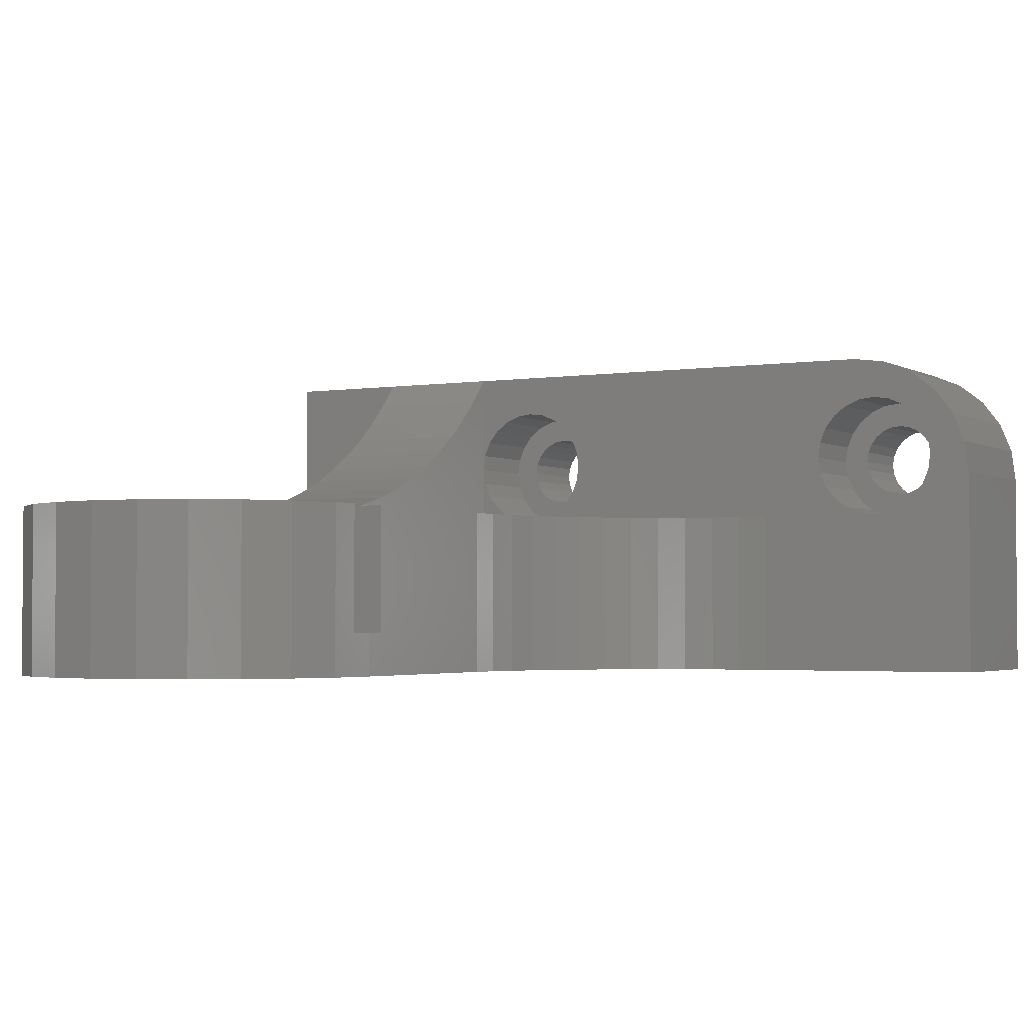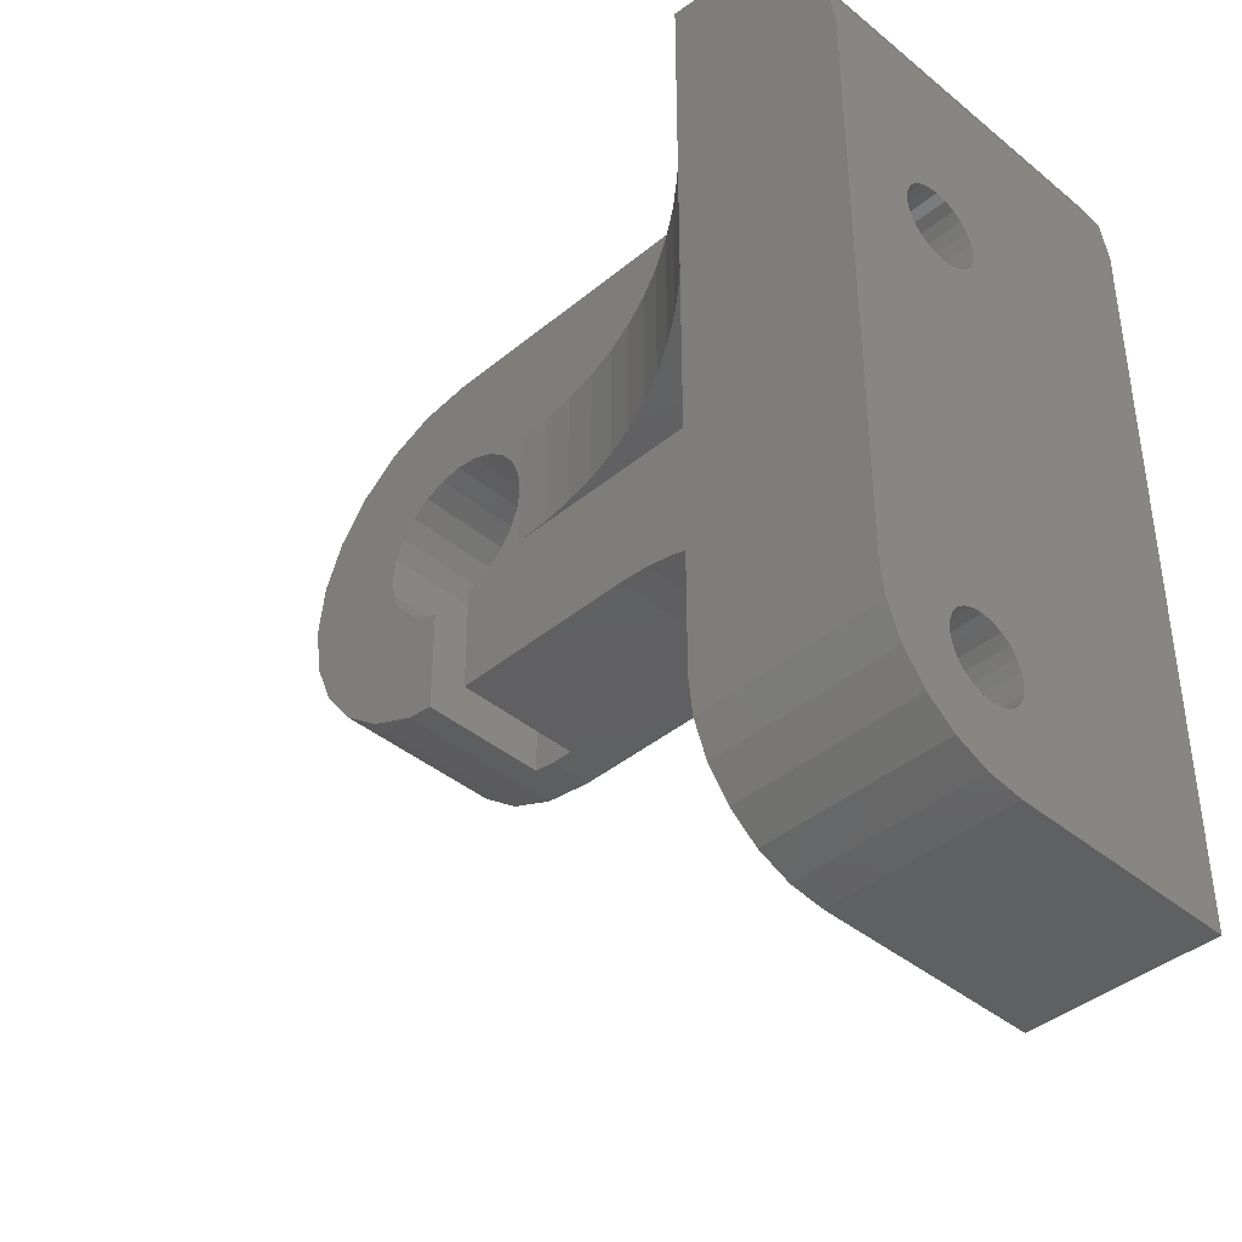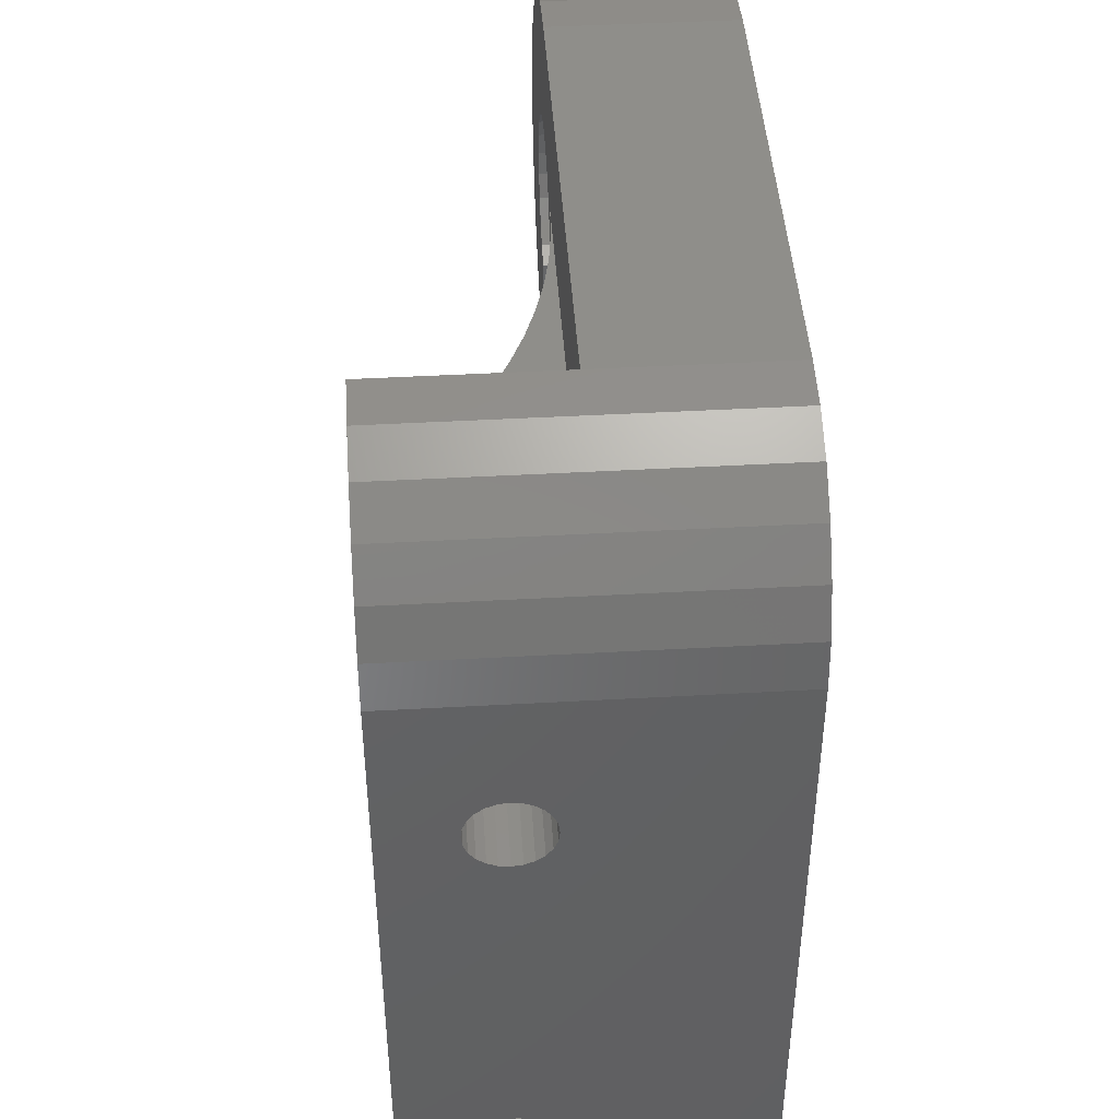
<metadata>
{"format":"stl","ext":"stl","renderer":"f3d","projection":"perspective","resolution":1024,"background":"white","views":[{"elev":-2.7,"azim":-60.7,"up":"+Z"},{"elev":-41.0,"azim":45.0,"up":"+Y"},{"elev":44.7,"azim":86.3,"up":"+Y"}]}
</metadata>
<code>
# stl→obj: 357 verts, 722 faces
v -208.7 156.8 8.879
v -204.7 157.4 8.402
v -208.7 157.4 8.402
v -204.7 156.8 8.879
v -226.2 182.9 8
v -226.9 182.1 -3.849e-07
v -226.9 182.1 8
v -226.2 182.9 -3.943e-07
v -200.7 180.7 11
v -204.7 180.7 10.53
v -200.7 180.7 10.53
v -204.7 180.7 11
v -208.7 158.9 14
v -204.7 158.1 13.9
v -208.7 158.1 13.9
v -204.7 158.9 14
v -225.8 183.9 8
v -225.8 183.9 -4.003e-07
v -208.7 175.9 11
v -204.7 176 11.78
v -204.7 175.9 11
v -208.7 176 11.78
v -226.9 187.7 8
v -226.2 186.9 -3.943e-07
v -226.2 186.9 8
v -226.9 187.7 -3.849e-07
v -229.7 188.9 8
v -230.7 188.8 -3.273e-07
v -229.7 188.9 -3.427e-07
v -230.7 188.8 8
v -204.7 177.4 11.9
v -200.7 177.6 12.27
v -200.7 177.4 11.9
v -204.7 177.6 12.27
v -200.7 160.2 12.27
v -204.7 160.5 11.9
v -200.7 160.5 11.9
v -204.7 160.2 12.27
v -200.7 179.4 9.261
v -204.7 179.8 9.441
v -204.7 179.4 9.261
v -200.7 179.8 9.441
v -200.7 153.9 -7.749e-07
v -200.7 154.1 11.55
v -200.7 153.9 10
v -200.7 158 9.441
v -200.7 158.5 9.261
v -200.7 185.9 -7.749e-07
v -200.7 157.6 9.727
v -200.7 154.7 13
v -200.7 157.4 10.1
v -200.7 157.2 10.53
v -200.7 155.7 14.24
v -200.7 157.1 11
v -200.7 156.9 15.2
v -200.7 158.9 9.2
v -200.7 159.4 9.261
v -200.7 159.8 9.441
v -200.7 160.2 9.727
v -200.7 160.5 10.1
v -200.7 160.7 10.53
v -200.7 160.7 11
v -200.7 177.6 9.727
v -200.7 177.4 10.1
v -200.7 177.2 10.53
v -200.7 177.1 11
v -200.7 178 9.441
v -200.7 178.5 9.261
v -200.7 178.9 9.2
v -200.7 180.2 9.727
v -200.7 180.5 10.1
v -200.7 185.9 16
v -200.7 157.2 11.47
v -200.7 158.4 15.8
v -200.7 157.4 11.9
v -200.7 157.6 12.27
v -200.7 158 12.56
v -200.7 158.5 12.74
v -200.7 159.9 16
v -200.7 158.9 12.8
v -200.7 159.4 12.74
v -200.7 159.8 12.56
v -200.7 160.7 11.47
v -200.7 178 12.56
v -200.7 177.2 11.47
v -200.7 178.5 12.74
v -200.7 178.9 12.8
v -200.7 179.4 12.74
v -200.7 179.8 12.56
v -200.7 180.2 12.27
v -200.7 180.5 11.9
v -200.7 180.7 11.47
v -204.7 159.8 9.441
v -204.7 159.4 9.261
v -233.6 186 -2.852e-07
v -233.2 186.9 8
v -233.6 186 8
v -233.2 186.9 -2.911e-07
v -204.7 181.5 12.5
v -208.7 181.8 11.78
v -204.7 181.8 11.78
v -208.7 181.5 12.5
v -217.8 181.9 9.475
v -219.3 187.9 8.951
v -219.3 181.9 8.951
v -217.8 187.9 9.475
v -204.7 179.8 12.56
v -204.7 180.2 12.27
v -204.7 181.8 10.22
v -208.7 181.5 9.5
v -204.7 181.5 9.5
v -208.7 181.8 10.22
v -211.9 172.7 8
v -213 173.6 -5.915e-07
v -211.9 172.7 -6.076e-07
v -213 173.6 8
v -236.1 191.3 -2.479e-07
v -234.2 192.7 8
v -234.2 192.7 -2.757e-07
v -236.1 191.3 8
v -232.5 182.1 -3.006e-07
v -231.7 181.5 8
v -231.7 181.5 -3.129e-07
v -232.5 182.1 8
v -212.2 181.9 12.64
v -213.5 187.9 11.69
v -213.5 181.9 11.69
v -212.2 187.9 12.64
v -232 176.2 8
v -234.2 177.1 -2.757e-07
v -232 176.2 -3.08e-07
v -234.2 177.1 8
v -204.7 157.6 9.727
v -204.7 157.4 10.1
v -204.7 177.1 11
v -204.7 177.2 11.47
v -208.7 178.1 8.102
v -204.7 178.9 8
v -208.7 178.9 8
v -204.7 178.1 8.102
v -233.2 182.9 8
v -233.2 182.9 -2.911e-07
v -230.7 181.1 2
v -230.7 181.1 -3.273e-07
v -230.7 181.1 8
v -204.7 180.2 9.727
v -204.7 180.5 10.1
v -208.7 181.9 8
v -224.1 181.9 8.062
v -225.7 181.9 8
v -222.5 181.9 8.242
v -220.9 181.9 8.539
v -208.7 181.9 11
v -216.3 181.9 10.11
v -214.9 181.9 10.85
v -210.9 181.9 13.67
v -209.8 181.9 14.8
v -208.7 181.9 16
v -232 193.6 8
v -232 193.6 -3.08e-07
v -219.7 175.9 8
v -228.7 181.1 8
v -228.7 175.9 8
v -227.7 181.5 8
v -218.3 175.8 8
v -216.8 175.5 8
v -215.5 175.1 8
v -214.2 174.4 8
v -211 171.6 8
v -210.2 170.4 8
v -209.5 169.1 8
v -209.1 167.8 8
v -208.8 166.4 8
v -208.7 164.9 8
v -225.7 184.9 8
v -229.7 180.9 2
v -229.7 180.9 -3.427e-07
v -204.7 161.5 12.5
v -208.7 161.8 11.78
v -204.7 161.8 11.78
v -208.7 161.5 12.5
v -204.7 180.7 11.47
v -204.7 161.5 9.5
v -208.7 161 8.879
v -204.7 161 8.879
v -208.7 161.5 9.5
v -204.7 181.9 11
v -238.4 182.6 8
v -237.5 180.4 -2.266e-07
v -237.5 180.4 8
v -238.4 182.6 -2.132e-07
v -208.7 153.9 10
v -208.7 154.1 11.55
v -208.7 156 10.22
v -204.7 155.9 11
v -204.7 156 10.22
v -208.7 155.9 11
v -208.7 156.3 9.5
v -204.7 156.3 9.5
v -227.7 188.4 -3.725e-07
v -227.7 188.4 8
v -229.7 175.9 2
v -230.7 176.1 2
v -228.7 181.1 2
v -228.7 175.9 2
v -228.7 188.8 8
v -228.7 188.8 -3.582e-07
v -229.7 175.9 -3.427e-07
v -219.7 175.9 -4.917e-07
v -208.7 157.4 13.6
v -204.7 156.8 13.12
v -208.7 156.8 13.12
v -204.7 157.4 13.6
v -204.7 177.2 10.53
v -204.7 178 12.56
v -204.7 158.5 12.74
v -204.7 158 12.56
v -210.2 170.4 -6.337e-07
v -211 171.6 -6.218e-07
v -204.7 160.7 10.53
v -204.7 160.7 11
v -227.7 181.5 -3.725e-07
v -208.7 177.4 8.402
v -204.7 177.4 8.402
v -204.7 157.1 11
v -204.7 157.2 11.47
v -220.9 187.9 8.539
v -208.8 166.4 -6.542e-07
v -209.1 167.8 -6.501e-07
v -204.7 181 13.12
v -208.7 180.4 13.6
v -208.7 181 13.12
v -204.7 180.4 13.6
v -204.7 158.9 12.8
v -204.7 161.8 10.22
v -208.7 161.8 10.22
v -204.7 160.2 9.727
v -204.7 160.5 10.1
v -208.7 159.9 16
v -208.7 158.4 15.8
v -204.7 178.9 12.8
v -204.7 178.5 12.74
v -228.7 181.1 -3.582e-07
v -208.7 178.9 14
v -204.7 178.1 13.9
v -208.7 178.1 13.9
v -204.7 178.9 14
v -230.7 176.1 8
v -204.7 159.8 12.56
v -204.7 179.4 12.74
v -204.7 160.7 11.47
v -204.7 177.4 10.1
v -204.7 159.7 8.102
v -208.7 160.4 8.402
v -208.7 159.7 8.102
v -204.7 160.4 8.402
v -204.7 156 11.78
v -204.7 156.3 12.5
v -204.7 157.4 11.9
v -204.7 157.6 12.27
v -204.7 159.4 12.74
v -204.7 159.7 13.9
v -204.7 160.4 13.6
v -204.7 161 13.12
v -204.7 157.2 10.53
v -204.7 158.1 8.102
v -204.7 158 9.441
v -204.7 158.5 9.261
v -204.7 158.9 8
v -204.7 158.9 9.2
v -204.7 161.9 11
v -208.7 156.9 15.2
v -208.7 155.7 14.24
v -208.7 176.3 12.5
v -204.7 176.8 13.12
v -204.7 176.3 12.5
v -208.7 176.8 13.12
v -237.5 189.4 8
v -238.4 187.2 -2.132e-07
v -238.4 187.2 8
v -237.5 189.4 -2.266e-07
v -208.7 176 10.22
v -204.7 176 10.22
v -216.3 187.9 10.11
v -214.9 187.9 10.85
v -204.7 176.3 9.5
v -204.7 176.8 8.879
v -204.7 177.4 13.6
v -204.7 179.7 13.9
v -204.7 180.5 11.9
v -204.7 177.6 9.727
v -204.7 178 9.441
v -204.7 178.5 9.261
v -204.7 178.9 9.2
v -204.7 179.7 8.102
v -204.7 180.4 8.402
v -204.7 181 8.879
v -208.7 158.1 8.102
v -208.7 158.9 8
v -210.9 187.9 13.67
v -233.7 184.9 -2.831e-07
v -233.7 184.9 8
v -222.5 187.9 8.242
v -208.7 161.9 11
v -208.7 156 11.78
v -208.7 176.8 8.879
v -208.7 181 8.879
v -208.7 180.4 8.402
v -208.7 159.7 13.9
v -208.7 160.4 13.6
v -208.7 179.7 8.102
v -238.7 184.9 -2.086e-07
v -238.7 184.9 8
v -232.5 187.7 8
v -232.5 187.7 -3.006e-07
v -208.7 161 13.12
v -236.1 178.6 -2.479e-07
v -236.1 178.6 8
v -208.7 154.7 13
v -218.3 175.8 -5.131e-07
v -225.7 184.9 -4.023e-07
v -233.6 183.9 -2.852e-07
v -233.6 183.9 8
v -208.7 179.7 13.9
v -208.7 156.3 12.5
v -214.2 174.4 -5.737e-07
v -208.7 153.9 -6.557e-07
v -231.7 188.4 8
v -231.7 188.4 -3.129e-07
v -208.7 177.4 13.6
v -208.7 176.3 9.5
v -208.7 164.9 -6.557e-07
v -216.8 175.5 -5.342e-07
v -215.5 175.1 -5.545e-07
v -209.8 187.9 14.8
v -208.7 187.9 16
v -224.1 187.9 8.062
v -229.7 193.9 8
v -208.7 193.9 8
v -225.7 187.9 8
v -225.8 186 8
v -208.7 187.9 8
v -225.8 186 -4.003e-07
v -229.7 193.9 -3.427e-07
v -209.5 169.1 -6.432e-07
v -208.7 193.9 16
v -208.7 193.9 -6.557e-07
v -201 188 16
v -201 188 -7.708e-07
v -204.7 192.8 -7.153e-07
v -203 191.6 16
v -203 191.6 -7.399e-07
v -204.7 192.8 16
v -206.6 193.6 -6.865e-07
v -206.6 193.6 16
v -201.8 189.9 16
v -201.8 189.9 -7.589e-07
f 1 2 3
f 2 1 4
f 5 6 7
f 6 5 8
f 9 10 11
f 10 9 12
f 13 14 15
f 14 13 16
f 17 8 5
f 8 17 18
f 19 20 21
f 20 19 22
f 23 24 25
f 24 23 26
f 27 28 29
f 28 27 30
f 31 32 33
f 32 31 34
f 35 36 37
f 36 35 38
f 39 40 41
f 40 39 42
f 43 44 45
f 44 43 46
f 46 43 47
f 47 43 48
f 44 46 49
f 44 49 50
f 50 49 51
f 50 51 52
f 50 52 53
f 53 52 54
f 53 54 55
f 47 48 56
f 56 48 57
f 57 48 58
f 58 48 59
f 59 48 60
f 60 48 61
f 61 48 62
f 62 48 63
f 62 63 64
f 62 64 65
f 62 65 66
f 63 48 67
f 67 48 68
f 68 48 69
f 69 48 39
f 39 48 42
f 42 48 70
f 70 48 71
f 71 48 11
f 11 48 9
f 9 48 72
f 55 73 74
f 73 55 54
f 74 73 75
f 74 75 76
f 74 76 77
f 74 77 78
f 74 78 79
f 79 78 80
f 79 80 81
f 79 81 82
f 79 82 35
f 79 35 72
f 72 35 37
f 72 37 83
f 72 83 62
f 72 62 84
f 84 62 32
f 32 62 33
f 33 62 85
f 85 62 66
f 72 84 86
f 72 86 87
f 72 87 88
f 72 88 89
f 72 89 90
f 72 90 91
f 72 91 92
f 72 92 9
f 57 93 94
f 93 57 58
f 95 96 97
f 96 95 98
f 99 100 101
f 100 99 102
f 103 104 105
f 104 103 106
f 90 107 108
f 107 90 89
f 109 110 111
f 110 109 112
f 113 114 115
f 114 113 116
f 117 118 119
f 118 117 120
f 121 122 123
f 122 121 124
f 125 126 127
f 126 125 128
f 129 130 131
f 130 129 132
f 133 51 49
f 51 133 134
f 135 85 66
f 85 135 136
f 137 138 139
f 138 137 140
f 121 141 124
f 141 121 142
f 123 143 144
f 143 123 122
f 143 122 145
f 71 146 70
f 146 71 147
f 148 149 150
f 149 148 151
f 151 148 152
f 152 148 153
f 152 153 105
f 105 153 103
f 103 153 154
f 154 153 155
f 155 153 127
f 127 153 125
f 125 153 156
f 156 153 157
f 157 153 158
f 119 159 160
f 159 119 118
f 161 162 163
f 162 161 164
f 164 161 7
f 7 161 150
f 7 150 5
f 5 150 17
f 150 161 148
f 148 161 165
f 148 165 166
f 148 166 167
f 148 167 168
f 148 168 116
f 148 116 113
f 148 113 169
f 148 169 170
f 148 170 171
f 148 171 172
f 148 172 173
f 148 173 174
f 148 174 139
f 175 17 150
f 144 176 177
f 176 144 143
f 178 179 180
f 179 178 181
f 92 12 9
f 12 92 182
f 183 184 185
f 184 183 186
f 187 112 109
f 112 187 153
f 188 189 190
f 189 188 191
f 44 192 45
f 192 44 193
f 194 195 196
f 195 194 197
f 198 196 199
f 196 198 194
f 23 200 26
f 200 23 201
f 202 143 203
f 143 202 176
f 176 202 204
f 204 202 205
f 206 29 207
f 29 206 27
f 161 208 209
f 208 161 205
f 205 161 163
f 202 208 205
f 42 146 40
f 146 42 70
f 210 211 212
f 211 210 213
f 214 66 65
f 66 214 135
f 215 32 34
f 32 215 84
f 216 77 217
f 77 216 78
f 169 218 170
f 218 169 219
f 62 220 61
f 220 62 221
f 222 7 6
f 7 222 164
f 223 140 137
f 140 223 224
f 225 73 54
f 73 225 226
f 105 227 152
f 227 105 104
f 172 228 173
f 228 172 229
f 230 231 232
f 231 230 233
f 1 199 4
f 199 1 198
f 234 78 216
f 78 234 80
f 235 186 183
f 186 235 236
f 60 237 59
f 237 60 238
f 74 239 240
f 239 74 79
f 241 86 242
f 86 241 87
f 243 164 222
f 164 243 204
f 164 204 162
f 244 245 246
f 245 244 247
f 203 145 248
f 145 203 143
f 35 249 38
f 249 35 82
f 88 241 250
f 241 88 87
f 37 251 83
f 251 37 36
f 136 33 85
f 33 136 31
f 252 65 64
f 65 252 214
f 253 254 255
f 254 253 256
f 257 196 195
f 196 257 258
f 196 258 199
f 199 258 211
f 199 211 4
f 4 211 213
f 4 213 225
f 225 213 226
f 226 213 259
f 259 213 260
f 260 213 14
f 260 14 217
f 217 14 216
f 216 14 16
f 216 16 234
f 234 16 261
f 261 16 262
f 261 262 249
f 249 262 263
f 249 263 38
f 38 263 36
f 36 263 264
f 36 264 251
f 251 264 221
f 225 2 4
f 2 225 265
f 2 265 134
f 2 134 133
f 2 133 266
f 266 133 267
f 266 267 268
f 266 268 269
f 269 268 270
f 269 270 94
f 269 94 253
f 253 94 93
f 253 93 256
f 256 93 237
f 256 237 238
f 256 238 185
f 185 238 220
f 185 220 221
f 185 221 264
f 185 264 178
f 185 178 183
f 183 178 180
f 183 180 235
f 235 180 271
f 56 94 270
f 94 56 57
f 53 272 273
f 272 53 55
f 274 275 276
f 275 274 277
f 278 279 280
f 279 278 281
f 282 21 283
f 21 282 19
f 155 284 154
f 284 155 285
f 20 283 21
f 283 20 276
f 283 276 286
f 286 276 275
f 286 275 287
f 287 275 288
f 287 288 135
f 135 288 136
f 136 288 31
f 31 288 34
f 34 288 245
f 34 245 215
f 215 245 242
f 242 245 247
f 242 247 241
f 241 247 250
f 250 247 289
f 250 289 107
f 107 289 233
f 107 233 108
f 108 233 290
f 290 233 230
f 290 230 182
f 182 230 12
f 135 224 287
f 224 135 214
f 224 214 252
f 224 252 291
f 224 291 140
f 140 291 292
f 140 292 293
f 140 293 138
f 138 293 294
f 138 294 41
f 138 41 295
f 295 41 40
f 295 40 296
f 296 40 146
f 296 146 147
f 296 147 297
f 297 147 10
f 297 10 12
f 297 12 230
f 297 230 99
f 297 99 111
f 111 99 101
f 111 101 109
f 109 101 187
f 298 269 299
f 269 298 266
f 156 128 125
f 128 156 300
f 120 281 278
f 281 120 117
f 55 240 272
f 240 55 74
f 301 97 302
f 97 301 95
f 226 75 73
f 75 226 259
f 152 303 151
f 303 152 227
f 267 47 268
f 47 267 46
f 82 261 249
f 261 82 81
f 271 236 235
f 236 271 304
f 197 257 195
f 257 197 305
f 58 237 93
f 237 58 59
f 268 56 270
f 56 268 47
f 259 76 75
f 76 259 260
f 3 266 298
f 266 3 2
f 113 219 169
f 219 113 115
f 306 224 223
f 224 306 287
f 22 276 20
f 276 22 274
f 154 106 103
f 106 154 284
f 81 234 261
f 234 81 80
f 296 307 308
f 307 296 297
f 133 46 267
f 46 133 49
f 11 147 71
f 147 11 10
f 83 221 62
f 221 83 251
f 263 309 310
f 309 263 262
f 295 308 311
f 308 295 296
f 280 312 313
f 312 280 279
f 269 255 299
f 255 269 253
f 111 307 297
f 307 111 110
f 98 314 96
f 314 98 315
f 264 310 316
f 310 264 263
f 190 317 318
f 317 190 189
f 53 319 50
f 319 53 273
f 138 311 139
f 311 138 295
f 165 209 320
f 209 165 161
f 175 18 17
f 18 175 321
f 322 302 323
f 302 322 301
f 256 184 254
f 184 256 185
f 233 324 231
f 324 233 289
f 91 182 92
f 182 91 290
f 325 211 258
f 211 325 212
f 127 285 155
f 285 127 126
f 289 244 324
f 244 289 247
f 293 69 294
f 69 293 68
f 313 191 188
f 191 313 312
f 142 323 141
f 323 142 322
f 116 326 114
f 326 116 168
f 305 258 257
f 258 305 325
f 45 327 43
f 327 45 192
f 328 315 329
f 315 328 314
f 162 205 163
f 205 162 204
f 273 305 197
f 305 273 272
f 305 272 325
f 325 272 212
f 212 272 210
f 210 272 240
f 210 240 15
f 15 240 13
f 13 240 239
f 13 239 309
f 309 239 310
f 310 239 158
f 310 158 316
f 316 158 181
f 181 158 179
f 179 158 304
f 304 158 174
f 174 158 330
f 174 330 277
f 174 277 274
f 174 274 22
f 174 22 19
f 330 158 246
f 246 158 244
f 244 158 324
f 324 158 231
f 231 158 232
f 232 158 102
f 102 158 100
f 100 158 153
f 311 148 139
f 148 311 308
f 148 308 307
f 148 307 110
f 148 110 112
f 148 112 153
f 174 137 139
f 137 174 223
f 223 174 306
f 306 174 331
f 331 174 282
f 282 174 19
f 193 327 192
f 327 193 332
f 332 193 1
f 1 193 198
f 198 193 319
f 198 319 194
f 194 319 197
f 197 319 273
f 332 1 3
f 332 3 298
f 332 298 299
f 332 299 255
f 332 255 254
f 332 254 184
f 332 184 186
f 332 186 236
f 332 236 304
f 332 304 174
f 202 131 208
f 131 202 203
f 131 203 129
f 129 203 248
f 265 54 52
f 54 265 225
f 15 213 210
f 213 15 14
f 167 333 334
f 333 167 166
f 158 335 157
f 335 158 336
f 134 52 51
f 52 134 265
f 330 275 277
f 275 330 288
f 246 288 330
f 288 246 245
f 230 102 99
f 102 230 232
f 292 68 293
f 68 292 67
f 217 76 260
f 76 217 77
f 89 250 107
f 250 89 88
f 291 64 63
f 64 291 252
f 61 238 60
f 238 61 220
f 201 207 200
f 207 201 206
f 331 283 286
f 283 331 282
f 151 337 149
f 337 151 303
f 306 286 287
f 286 306 331
f 173 332 174
f 332 173 228
f 50 193 44
f 193 50 319
f 262 13 309
f 13 262 16
f 180 304 271
f 304 180 179
f 242 84 215
f 84 242 86
f 30 329 28
f 329 30 328
f 291 67 292
f 67 291 63
f 188 280 313
f 280 188 190
f 280 190 278
f 278 190 318
f 278 318 120
f 120 318 132
f 120 132 118
f 118 132 302
f 302 132 323
f 323 132 129
f 323 129 141
f 141 129 124
f 124 129 122
f 122 129 248
f 122 248 145
f 118 97 159
f 97 118 302
f 159 97 96
f 159 96 314
f 159 314 328
f 159 328 338
f 338 328 30
f 338 30 27
f 338 27 206
f 338 206 339
f 339 206 201
f 339 201 23
f 339 23 340
f 340 23 25
f 340 25 341
f 340 341 175
f 339 340 342
f 25 343 341
f 343 25 24
f 341 321 175
f 321 341 343
f 90 290 91
f 290 90 108
f 177 204 243
f 204 177 176
f 160 338 344
f 338 160 159
f 132 317 130
f 317 132 318
f 264 181 178
f 181 264 316
f 101 153 187
f 153 101 100
f 69 41 294
f 41 69 39
f 166 320 333
f 320 166 165
f 170 345 171
f 345 170 218
f 171 229 172
f 229 171 345
f 149 175 150
f 175 149 340
f 340 149 337
f 157 300 156
f 300 157 335
f 168 334 326
f 334 168 167
f 342 335 336
f 335 342 300
f 300 342 128
f 128 342 126
f 126 342 285
f 285 342 284
f 284 342 106
f 106 342 104
f 104 342 227
f 227 342 303
f 303 342 337
f 337 342 340
f 336 339 342
f 339 336 346
f 344 339 347
f 339 344 338
f 48 348 72
f 348 48 349
f 350 351 352
f 351 350 353
f 354 353 350
f 353 354 355
f 347 355 354
f 355 347 339
f 355 339 346
f 349 356 348
f 356 349 357
f 357 351 356
f 351 357 352
f 119 95 301
f 95 119 160
f 95 160 98
f 98 160 315
f 315 160 329
f 329 160 344
f 329 344 28
f 28 344 29
f 29 344 207
f 207 344 347
f 207 347 200
f 200 347 26
f 26 347 24
f 24 347 343
f 343 347 321
f 321 347 209
f 209 347 320
f 320 347 333
f 333 347 334
f 334 347 326
f 326 347 114
f 114 347 115
f 115 347 219
f 219 347 218
f 218 347 345
f 345 347 229
f 229 347 228
f 228 347 332
f 332 347 354
f 332 43 327
f 43 332 354
f 43 354 350
f 43 350 352
f 43 352 357
f 43 357 349
f 43 349 48
f 279 191 312
f 191 279 189
f 189 279 281
f 189 281 317
f 317 281 117
f 317 117 130
f 130 117 119
f 130 119 301
f 130 301 322
f 130 322 131
f 131 322 142
f 131 142 121
f 131 121 123
f 131 123 208
f 208 123 144
f 208 144 177
f 208 177 243
f 208 243 209
f 209 243 222
f 209 222 6
f 209 6 8
f 209 8 18
f 209 18 321
f 79 158 239
f 158 79 336
f 336 79 355
f 355 79 353
f 353 79 351
f 351 79 356
f 356 79 348
f 348 79 72
f 355 346 336

</code>
